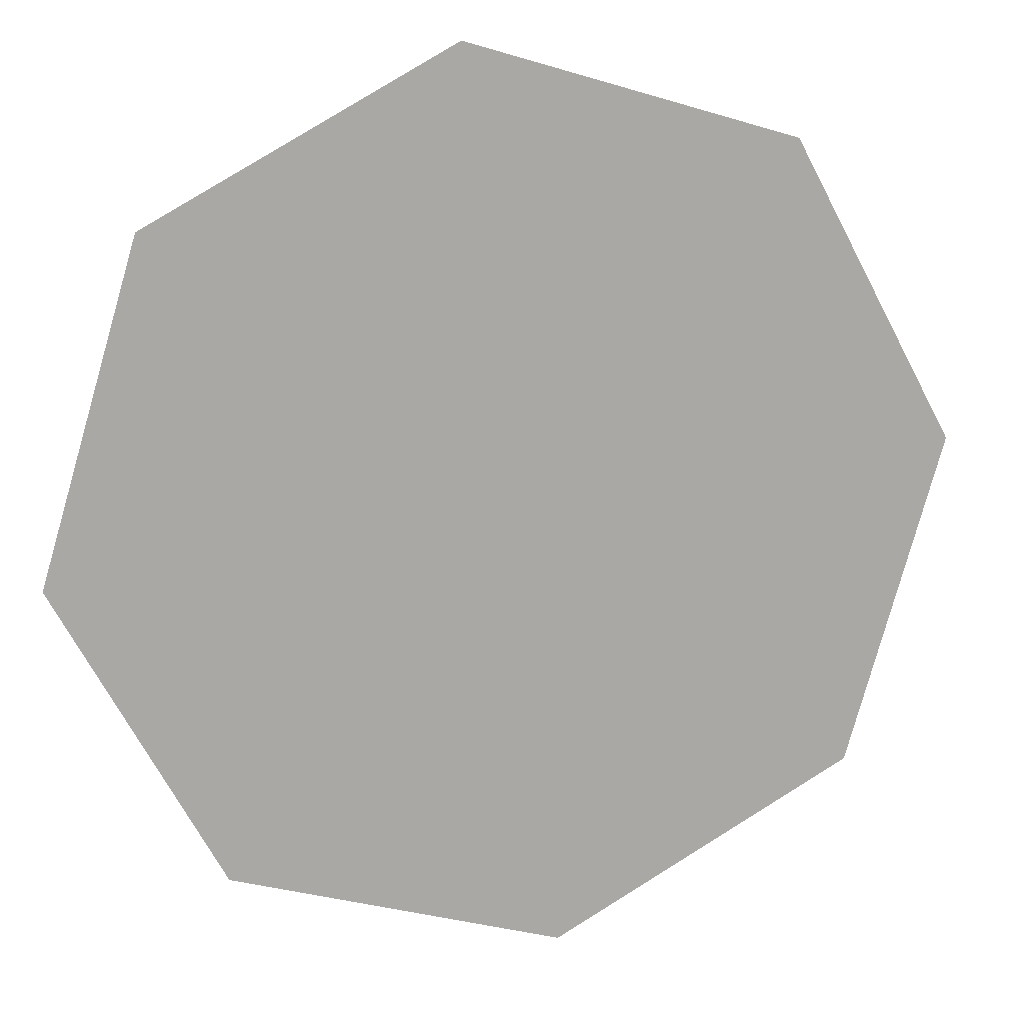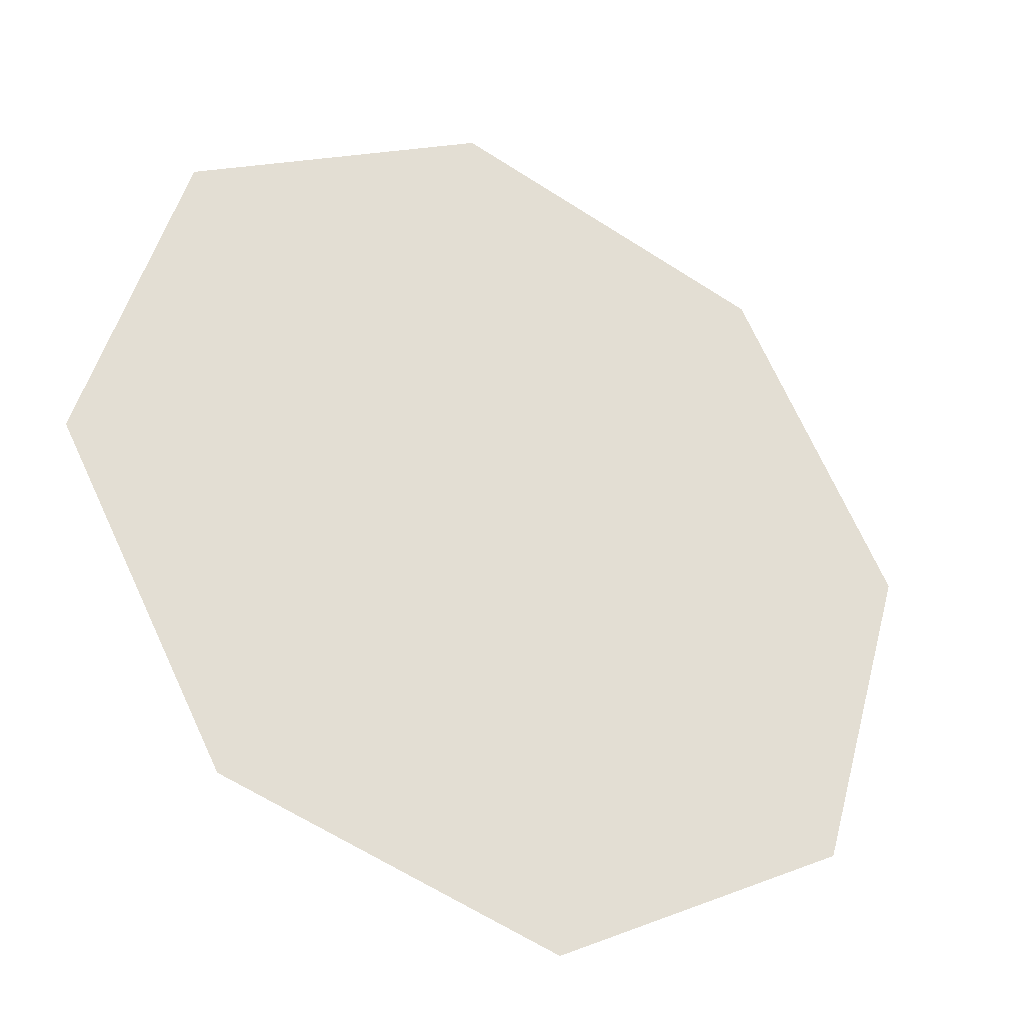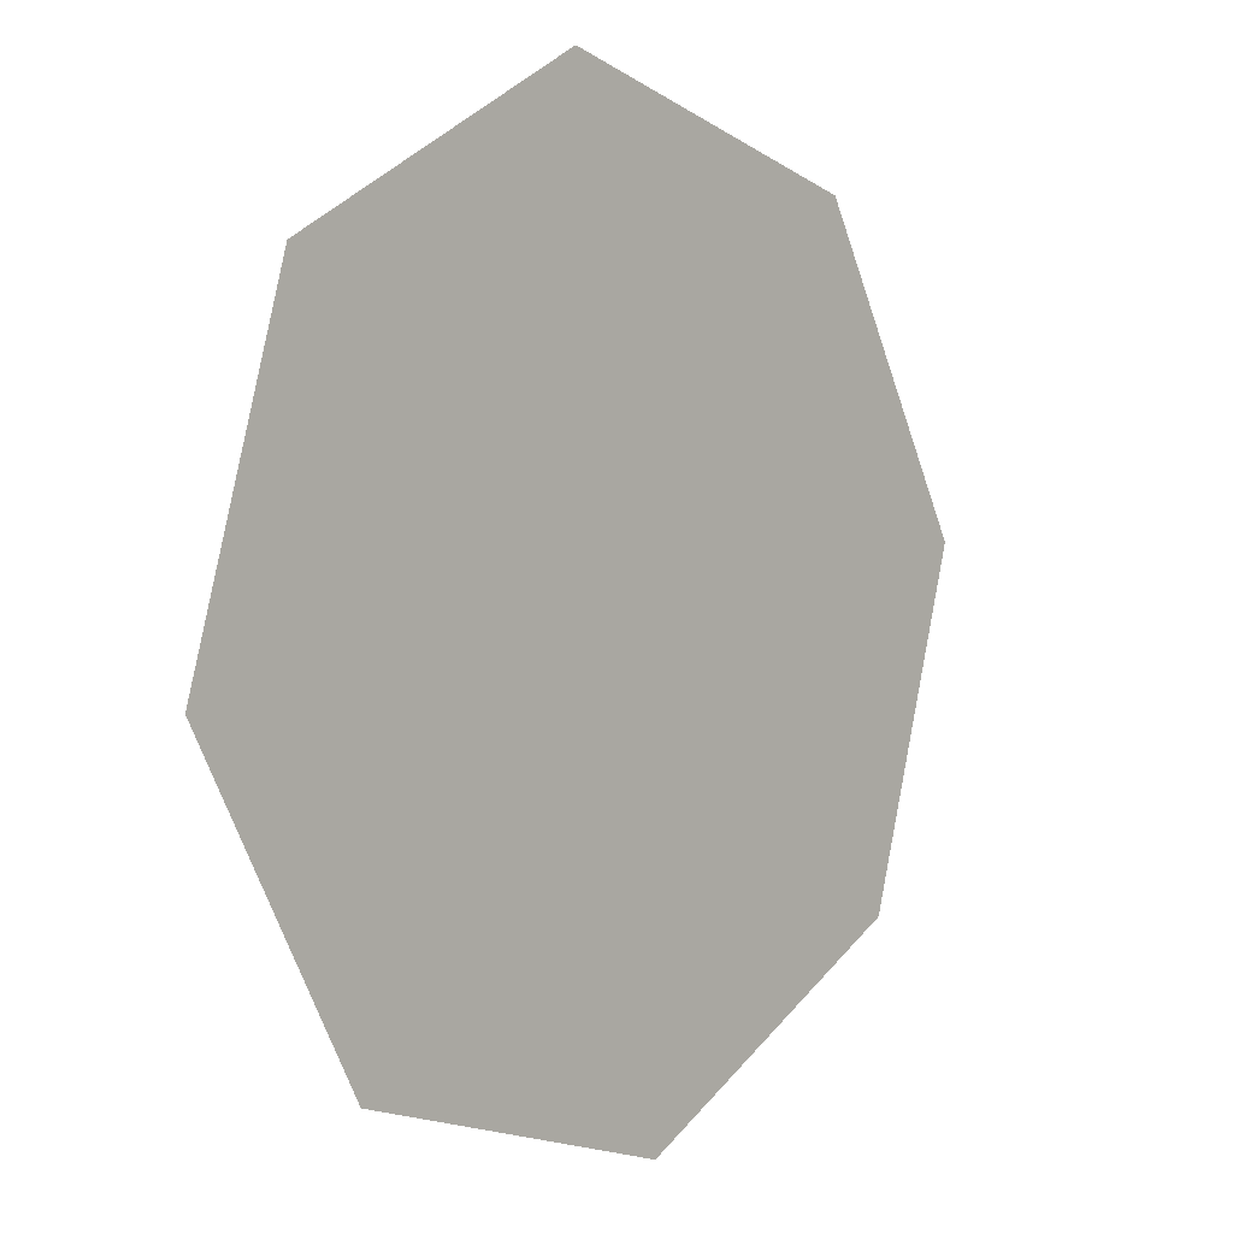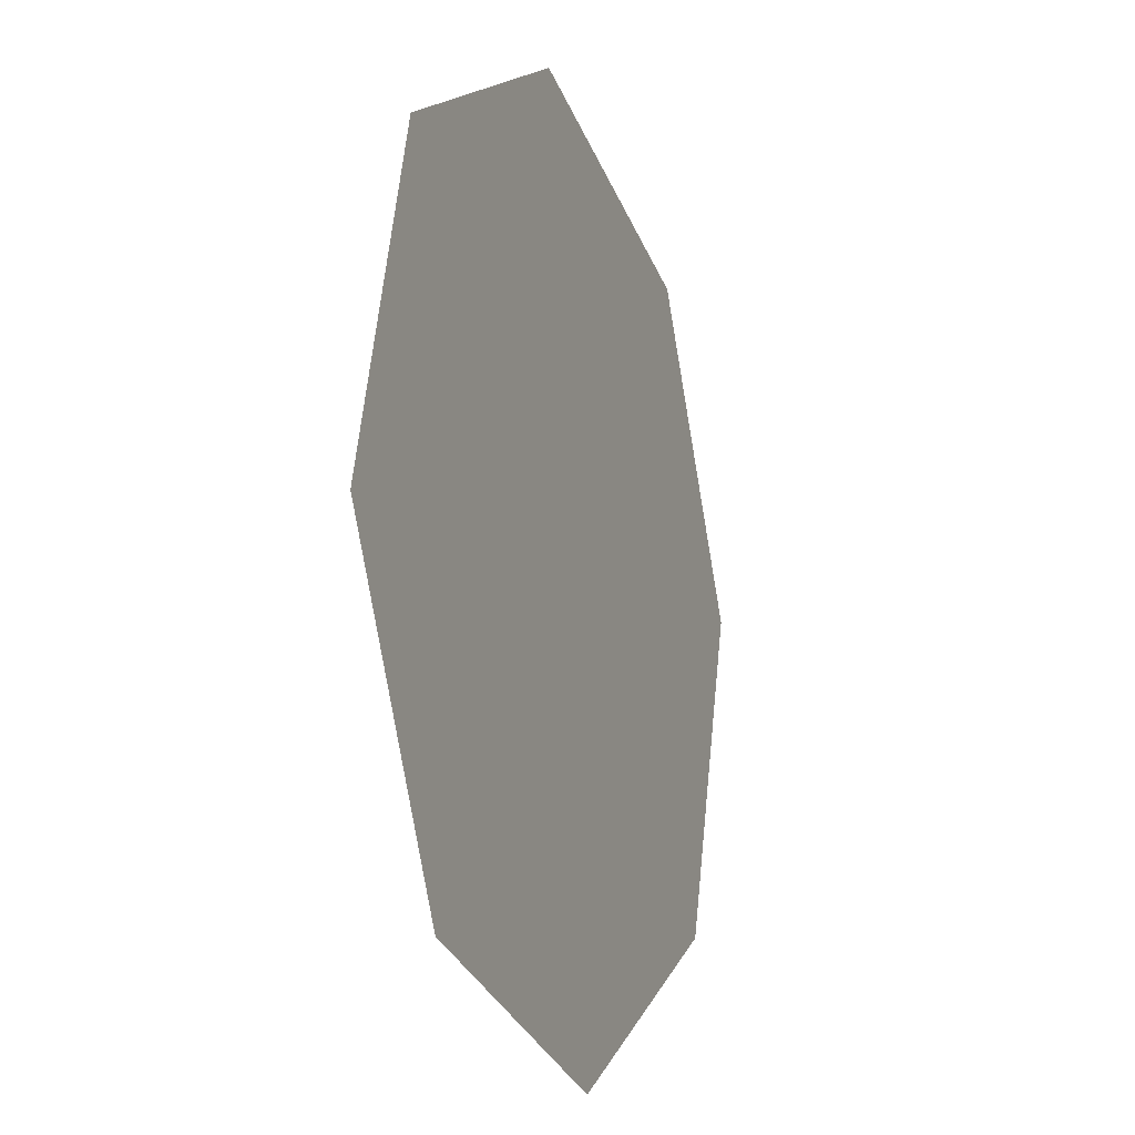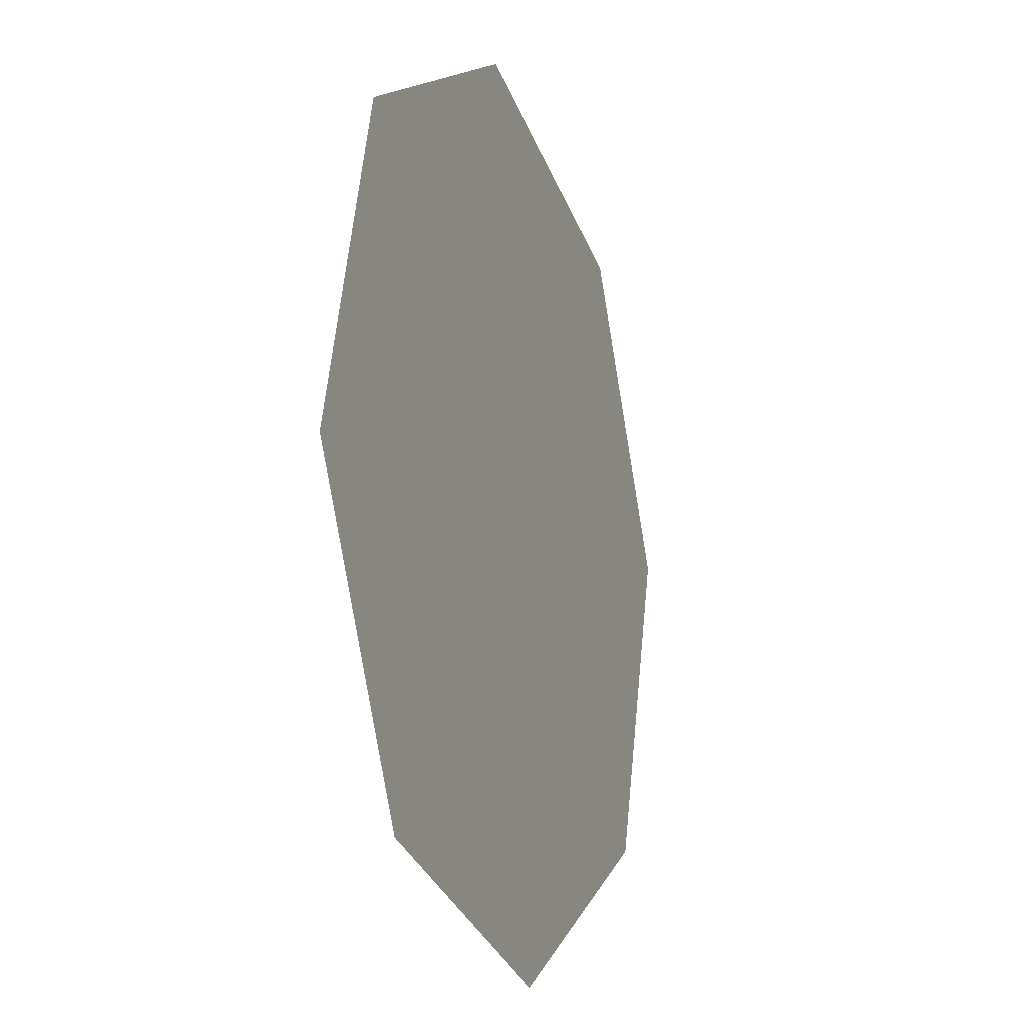
<metadata>
{"format":"obj","ext":"obj","renderer":"f3d","projection":"perspective","resolution":1024,"background":"white","views":[{"elev":14.6,"azim":-14.4,"up":"+Z"},{"elev":-33.1,"azim":-28.7,"up":"+Z"},{"elev":3.4,"azim":-48.3,"up":"+Z"},{"elev":-14.1,"azim":-69.6,"up":"+Z"},{"elev":-15.2,"azim":-70.0,"up":"+Z"}]}
</metadata>
<code>
o Contatto_aria-liquido_Cerchio.012
v -0.7112 0.7017 -0.07579
v -0.5565 0.7017 0.4493
v 0.07579 0.7017 -0.7112
v -0.4493 0.7017 -0.5565
v 0.5565 0.7017 -0.4493
v 0.4493 0.7017 0.5565
v 0.7112 0.7017 0.07579
v -0.07579 0.7017 0.7112
v 0 0.7017 -0
f 4 9 3
f 7 9 6
f 1 9 4
f 6 9 8
f 2 9 1
f 3 9 5
f 8 9 2
f 5 9 7

</code>
